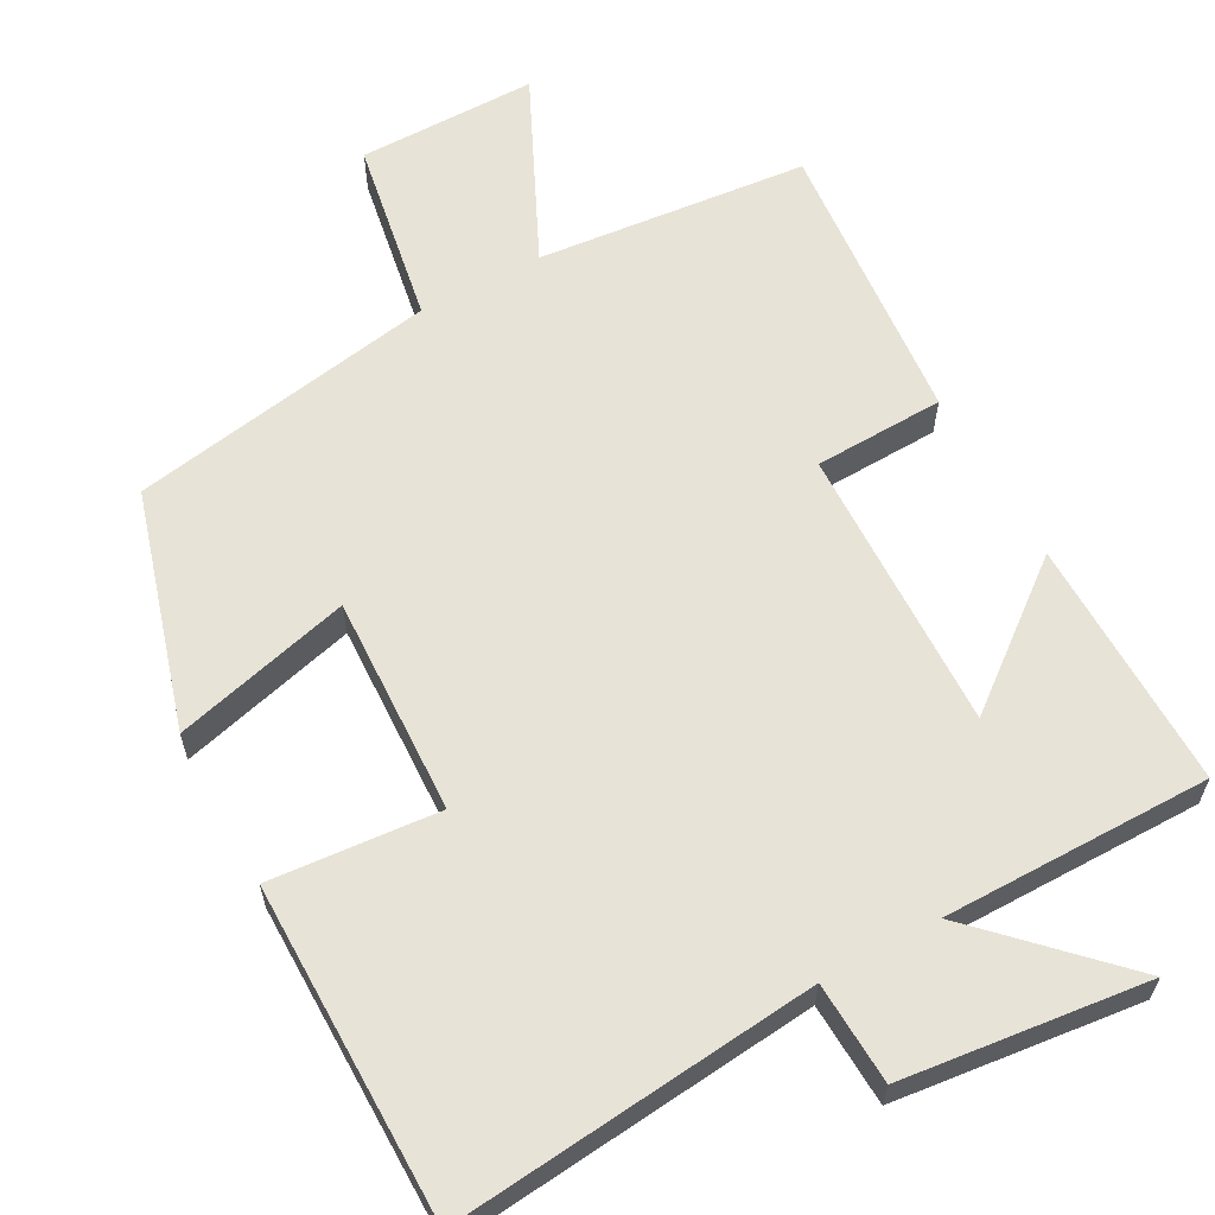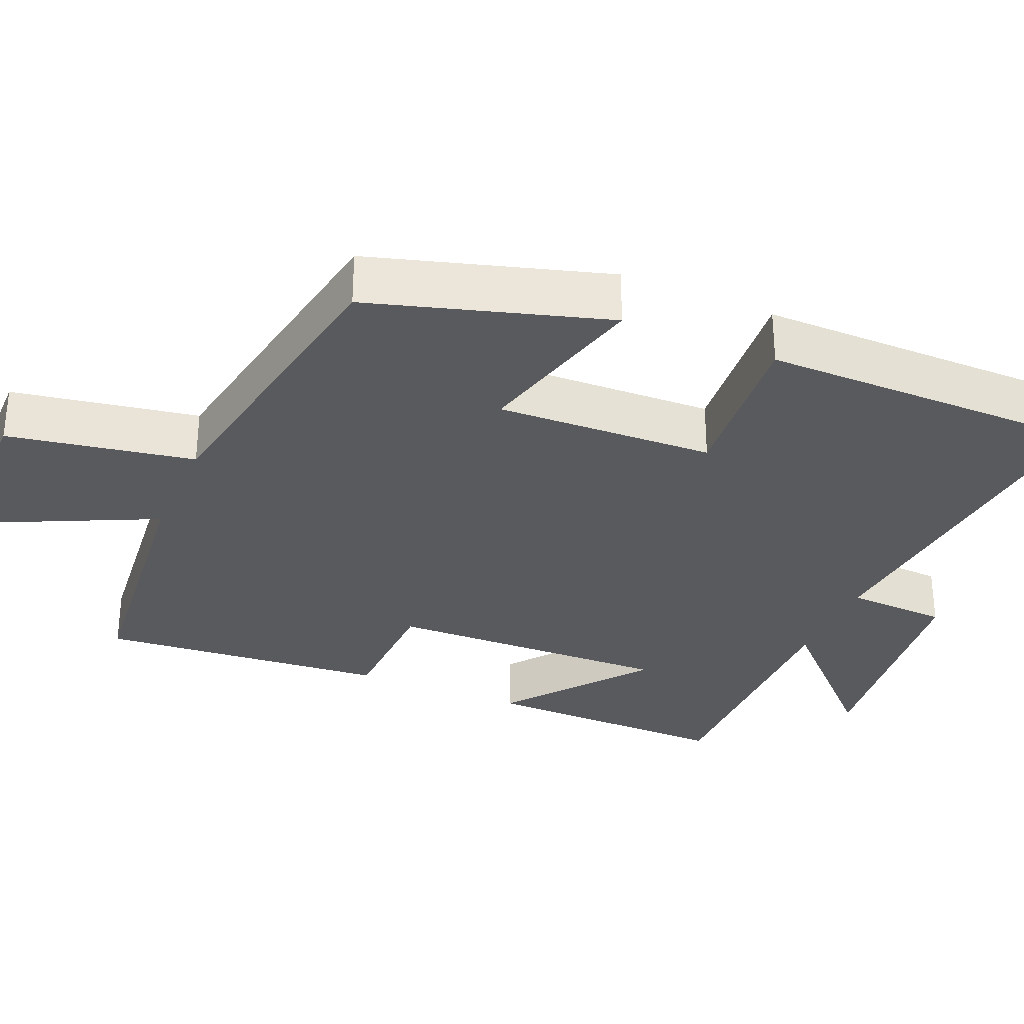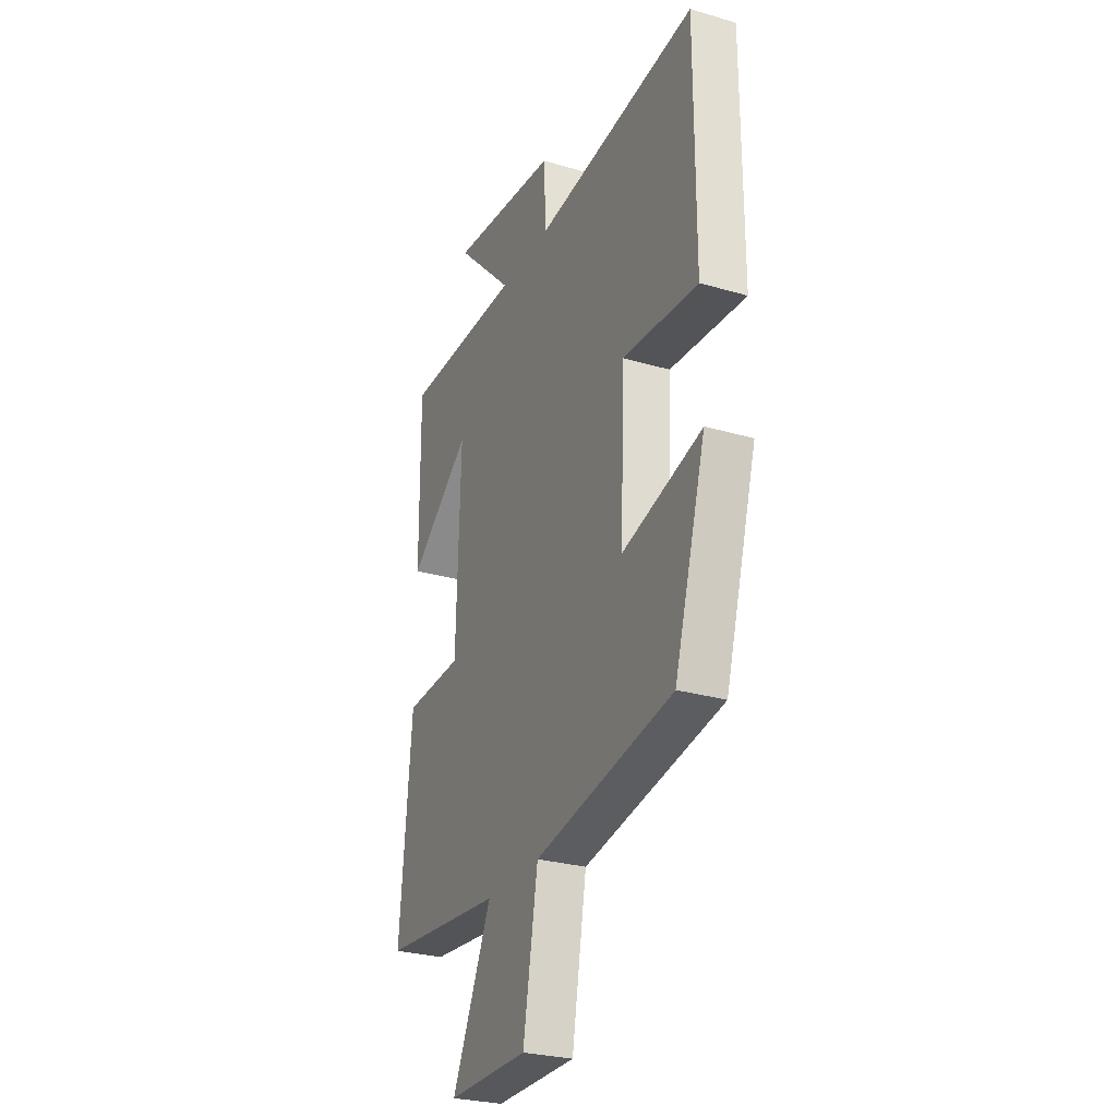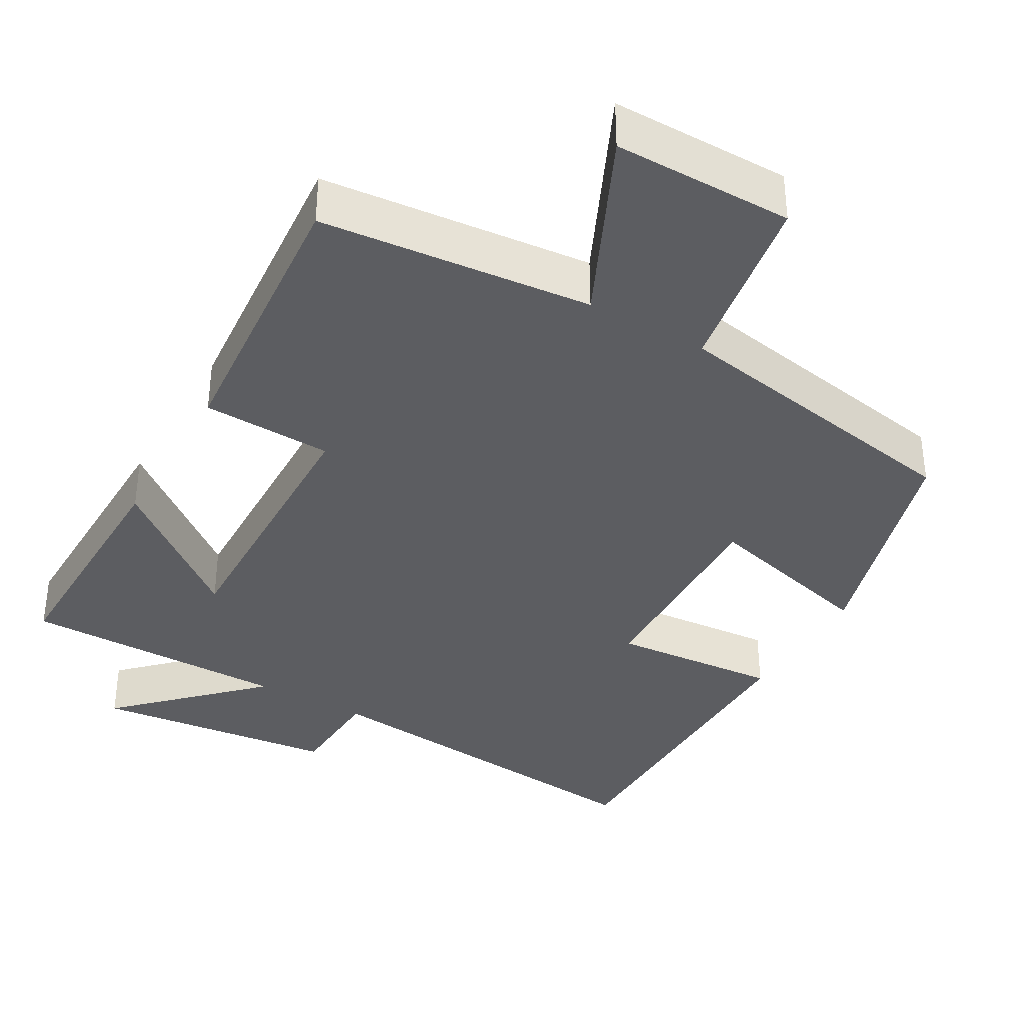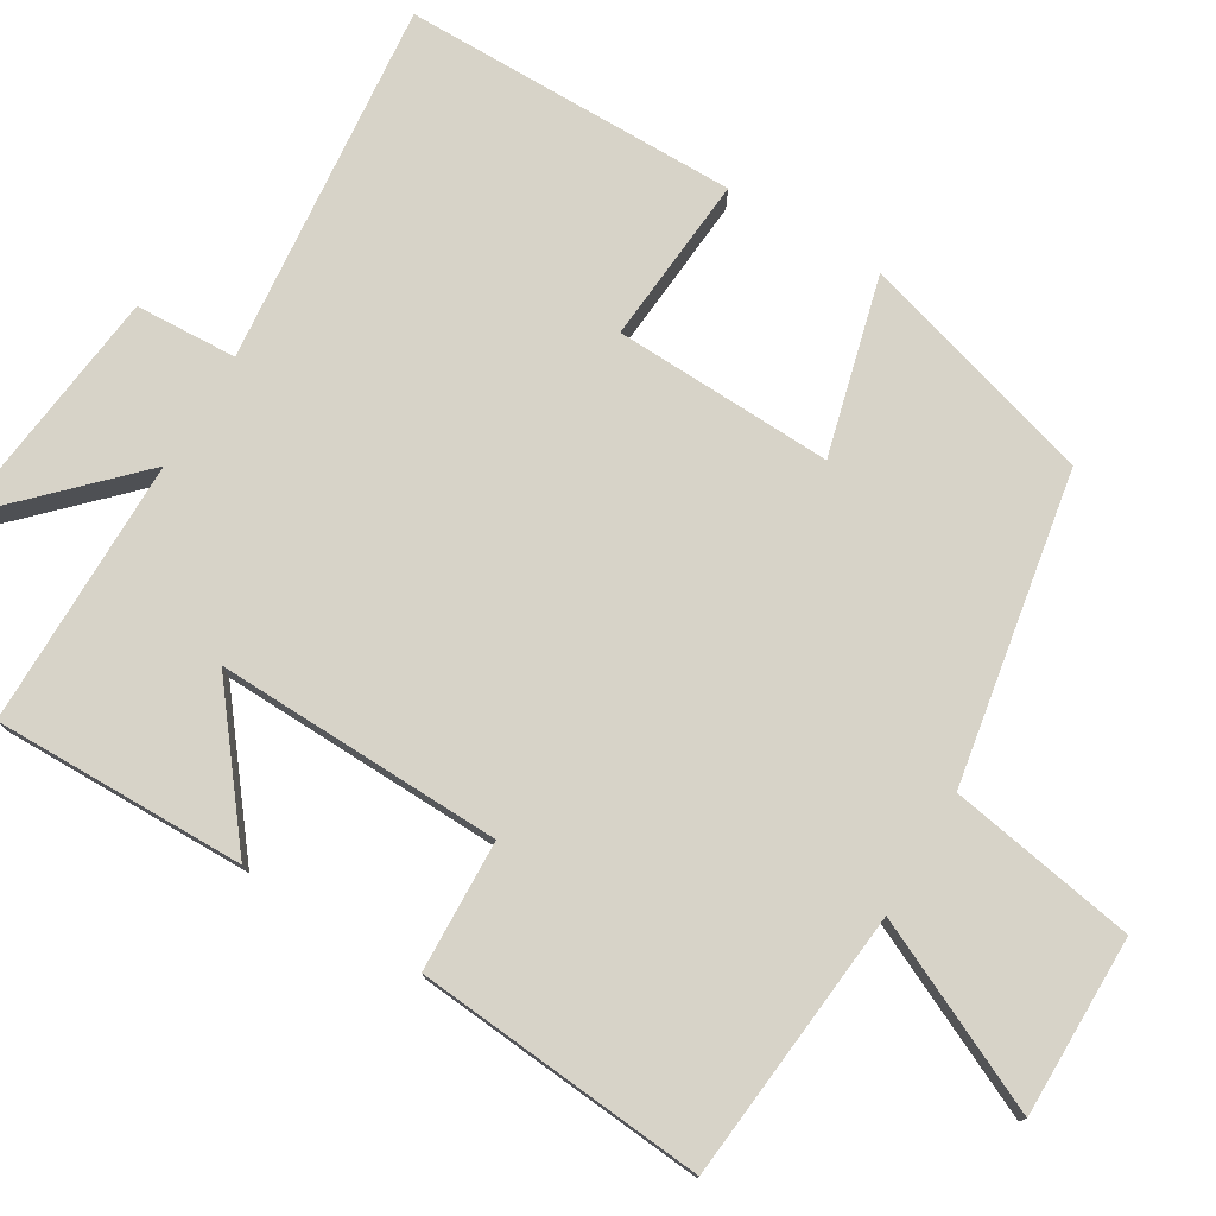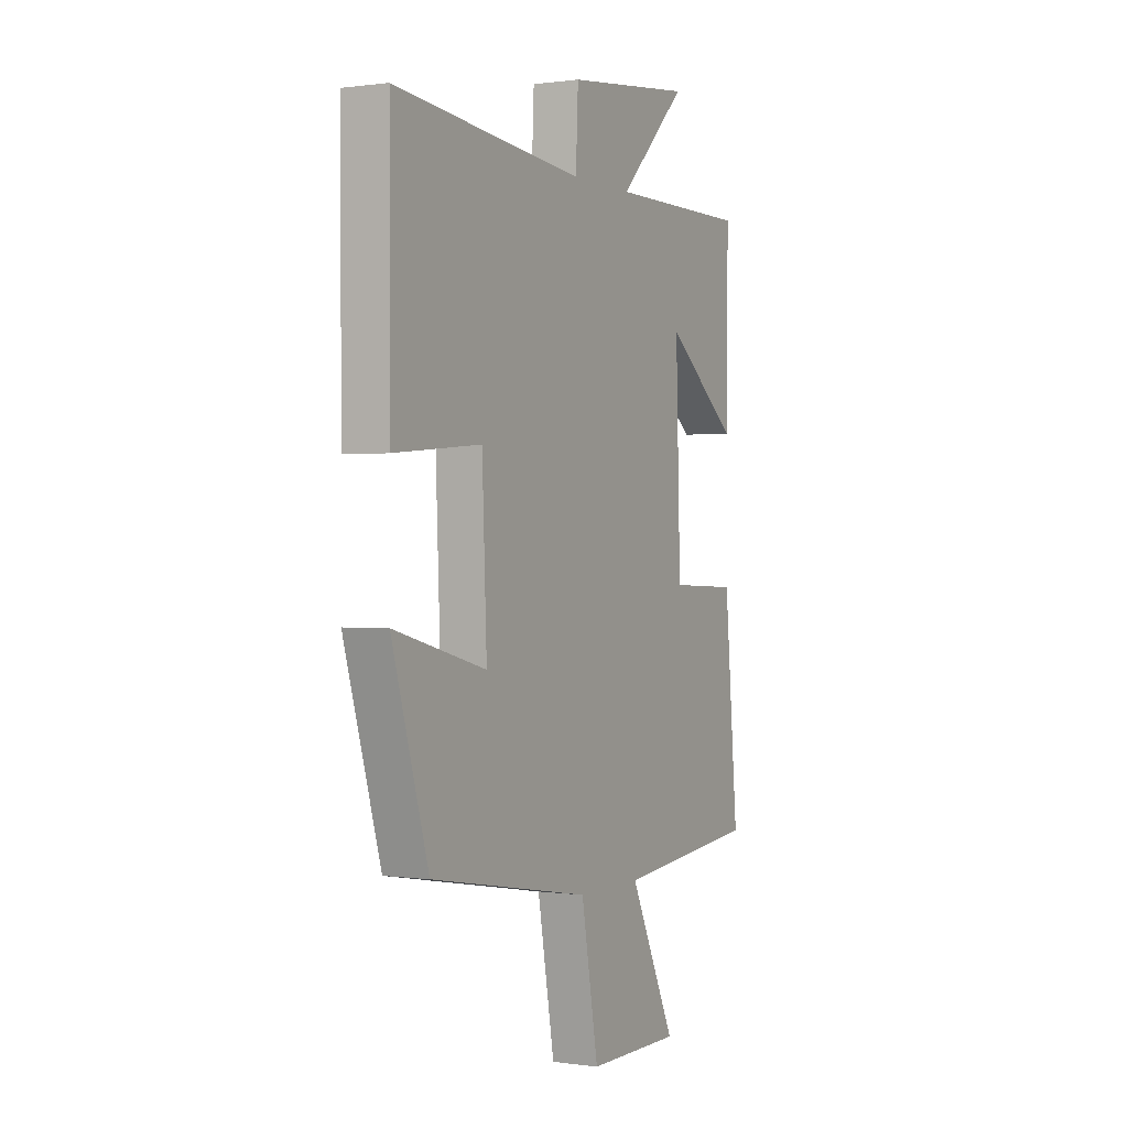
<metadata>
{"format":"obj","ext":"obj","renderer":"f3d","projection":"perspective","resolution":1024,"background":"white","views":[{"elev":61.6,"azim":-28.7,"up":"+Y"},{"elev":-31.5,"azim":-113.1,"up":"+Y"},{"elev":-27.9,"azim":-114.0,"up":"+Z"},{"elev":-36.6,"azim":149.9,"up":"+Y"},{"elev":76.8,"azim":120.7,"up":"+Y"},{"elev":0.4,"azim":-62.1,"up":"+Z"}]}
</metadata>
<code>
v 0.503 0.07 0.501
v 0.5 0.07 0.165
v 0.314 0.07 0.311
v 0.326 0.07 -0.071
v 0.5 0.07 -0.077
v 0.535 0.07 -0.464
v 0.173 0.07 -0.5
v 0.291 0.07 -0.749
v 0.051 0.07 -0.749
v 0.007 0.07 -0.5
v -0.406 0.07 -0.428
v -0.5 0.07 -0.112
v -0.263 0.07 -0.173
v -0.275 0.07 0.119
v -0.5 0.07 0.1
v -0.5 0.07 0.548
v -0.013 0.07 0.5
v -0.007 0.07 0.636
v 0.319 0.07 0.674
v 0.145 0.07 0.5
v 0.503 0 0.501
v 0.5 0 0.165
v 0.314 0 0.311
v 0.326 0 -0.071
v 0.5 0 -0.077
v 0.535 0 -0.464
v 0.173 0 -0.5
v 0.291 0 -0.749
v 0.051 0 -0.749
v 0.007 0 -0.5
v -0.406 0 -0.428
v -0.5 0 -0.112
v -0.263 0 -0.173
v -0.275 0 0.119
v -0.5 0 0.1
v -0.5 0 0.548
v -0.013 0 0.5
v -0.007 0 0.636
v 0.319 0 0.674
v 0.145 0 0.5
f 17 18 19 20
f 14 15 16 17
f 13 14 17 20
f 10 11 12 13
f 10 13 20
f 7 8 9 10
f 6 7 10
f 5 6 10
f 4 5 10
f 3 4 10 20
f 1 2 3 20
f 40 39 38 37
f 37 36 35 34
f 40 37 34 33
f 33 32 31 30
f 40 33 30
f 30 29 28 27
f 30 27 26
f 30 26 25
f 30 25 24
f 40 30 24 23
f 40 23 22 21
f 1 21 22 2
f 2 22 23 3
f 3 23 24 4
f 4 24 25 5
f 5 25 26 6
f 6 26 27 7
f 7 27 28 8
f 8 28 29 9
f 9 29 30 10
f 10 30 31 11
f 11 31 32 12
f 12 32 33 13
f 13 33 34 14
f 14 34 35 15
f 15 35 36 16
f 16 36 37 17
f 17 37 38 18
f 18 38 39 19
f 19 39 40 20
f 20 40 21 1

</code>
